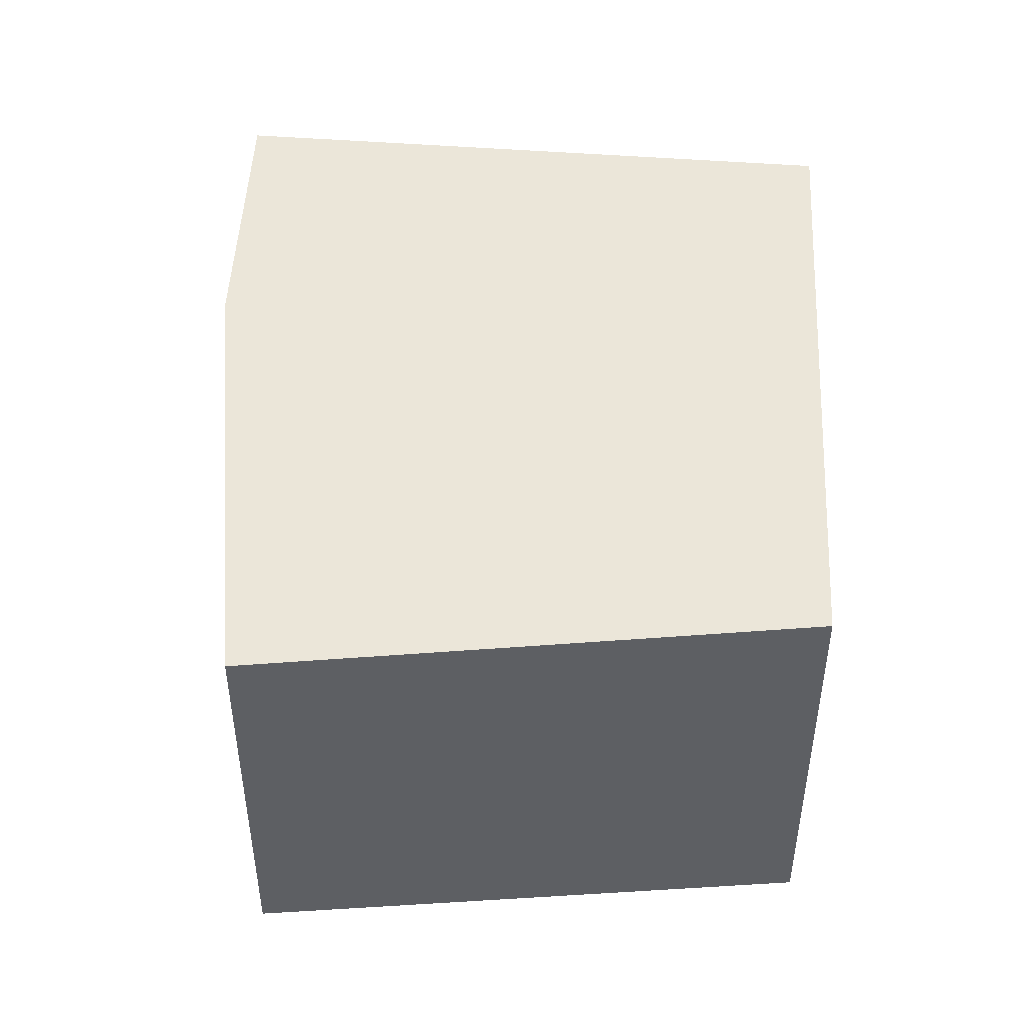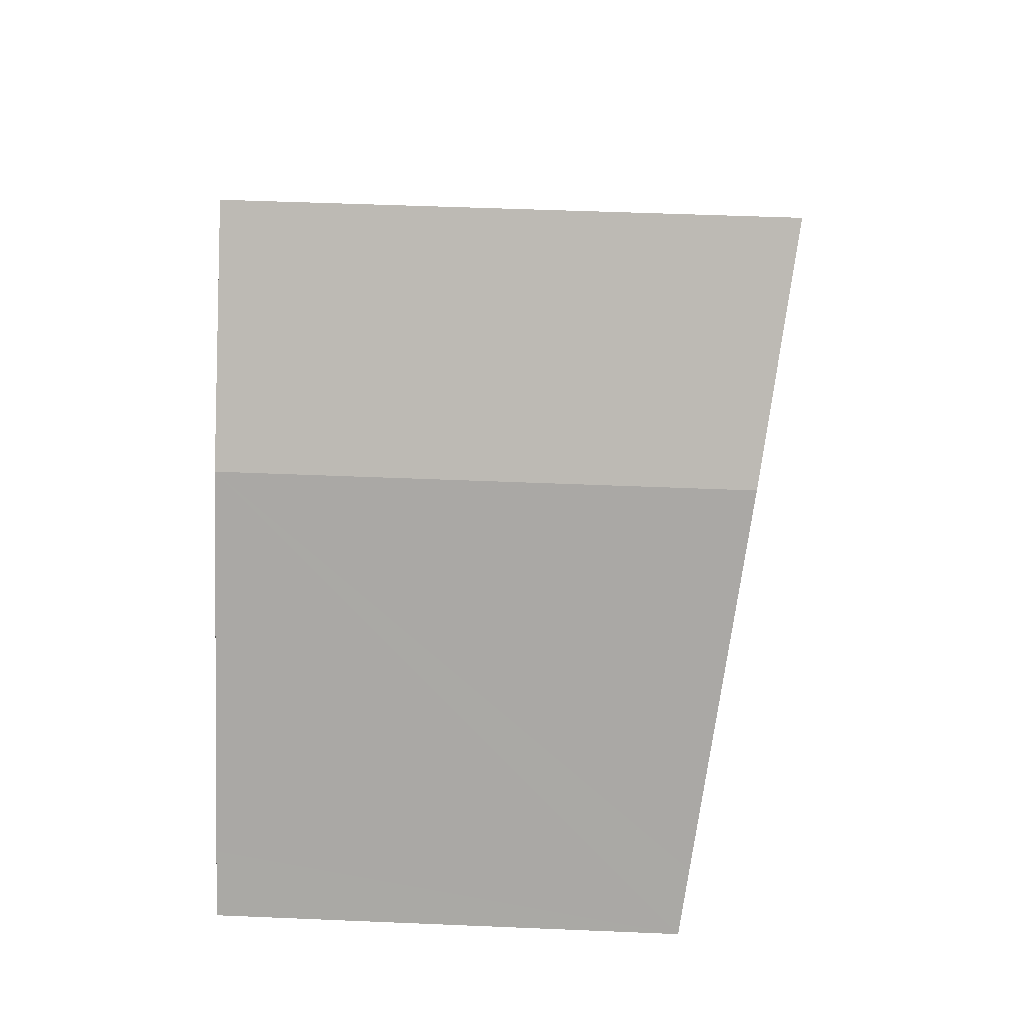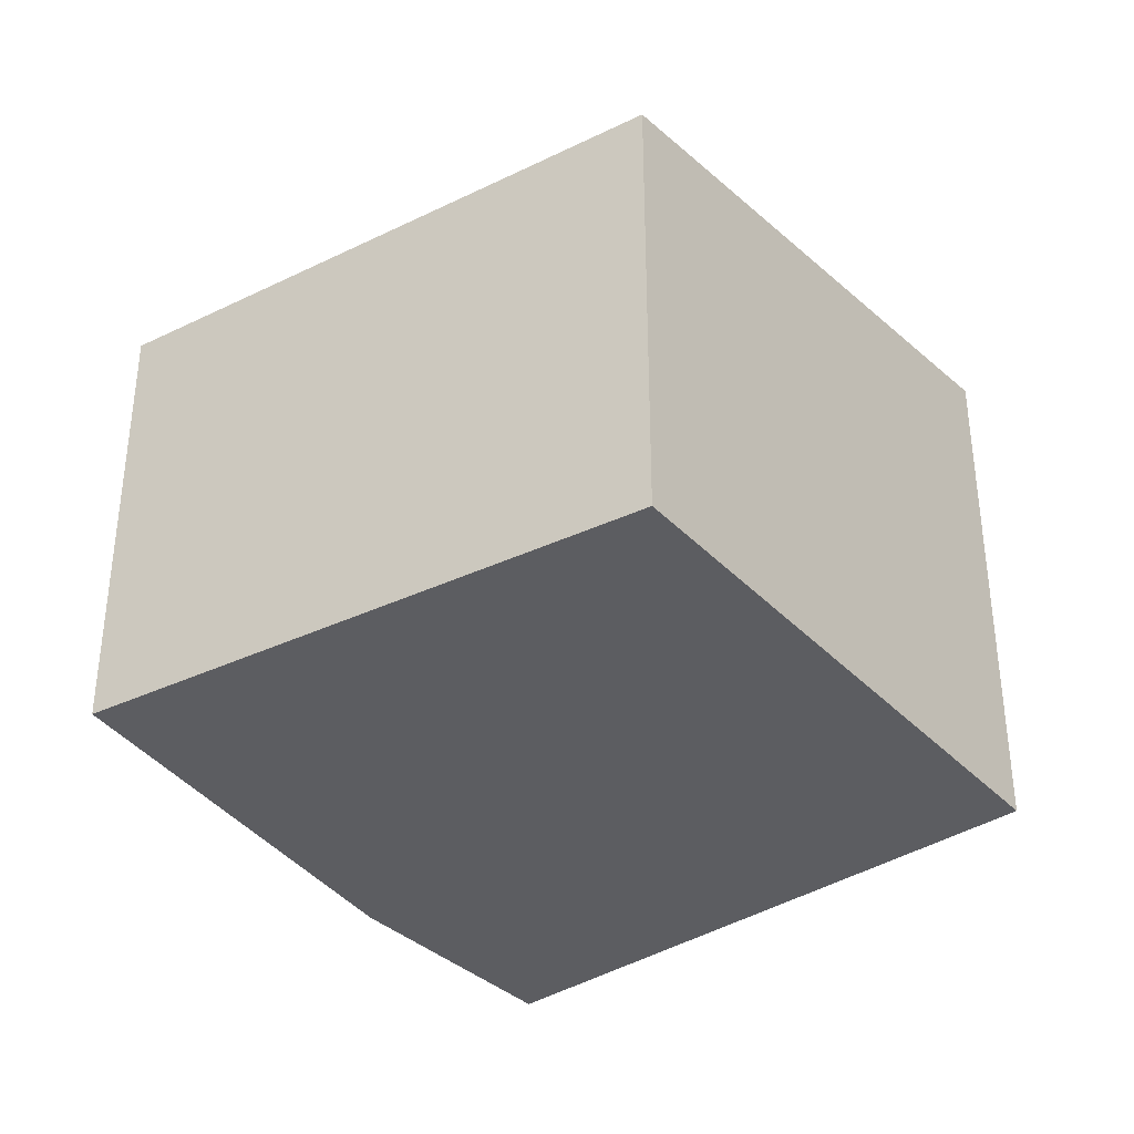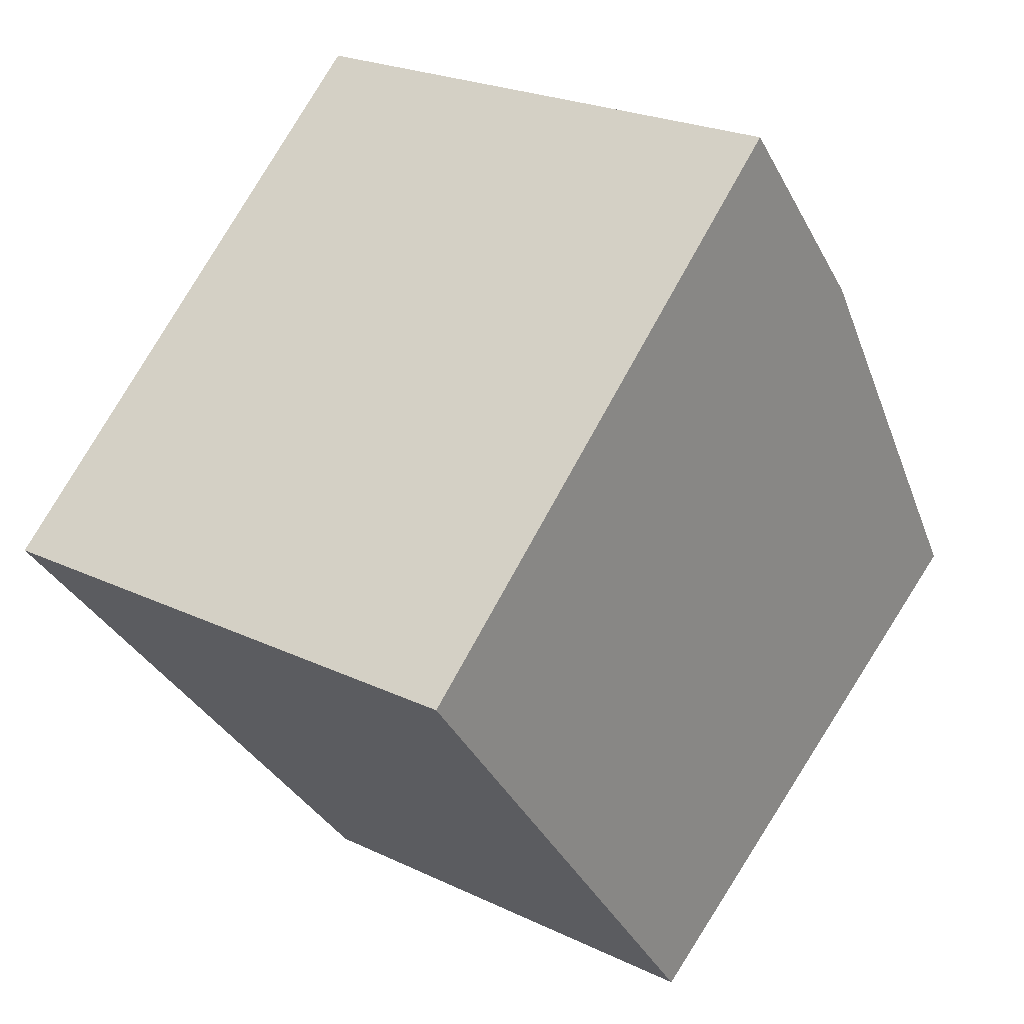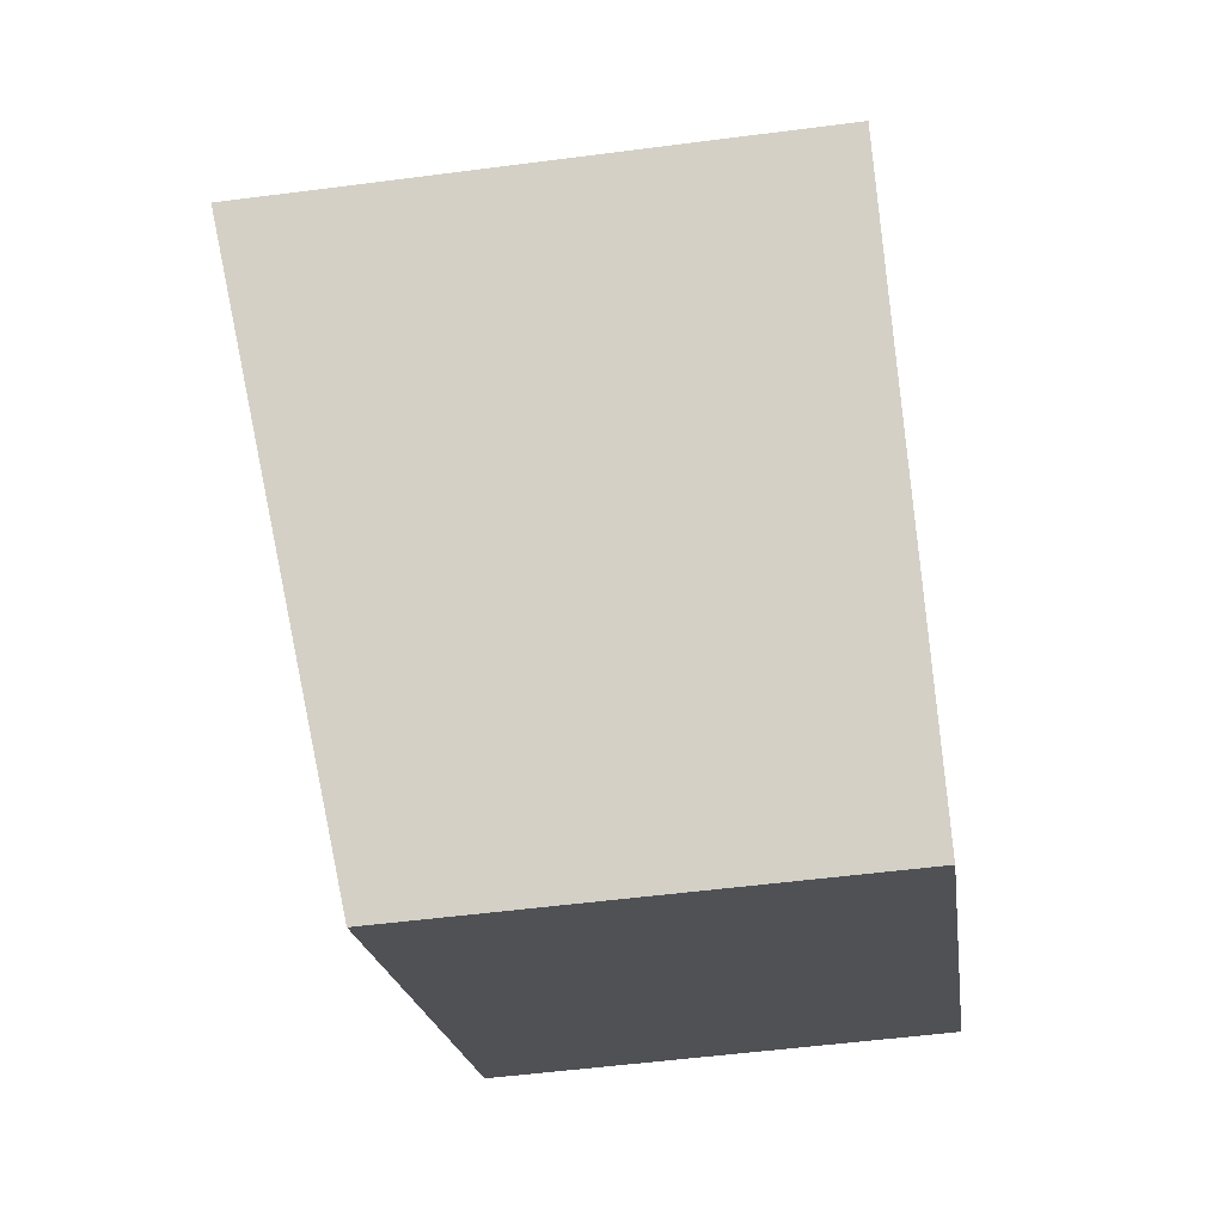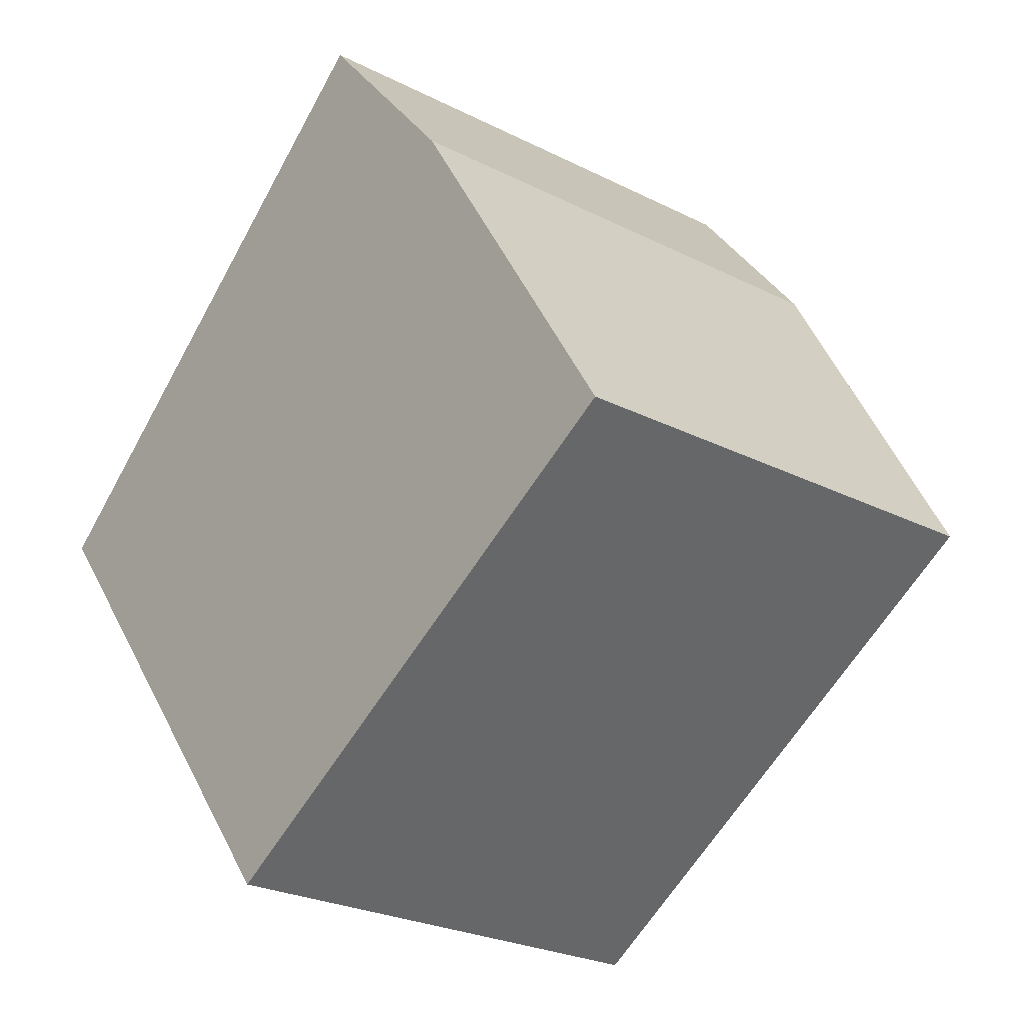
<metadata>
{"format":"obj","ext":"obj","renderer":"f3d","projection":"perspective","resolution":1024,"background":"white","views":[{"elev":48.6,"azim":144.1,"up":"+Y"},{"elev":46.2,"azim":92.8,"up":"+Z"},{"elev":-36.8,"azim":179.5,"up":"+Y"},{"elev":23.4,"azim":-51.1,"up":"+Z"},{"elev":-52.4,"azim":-82.0,"up":"+Z"},{"elev":-25.1,"azim":50.5,"up":"+Z"}]}
</metadata>
<code>
v  5.947 3.895 0.472
v  3.832 4.328 3.308
v  5.15 4.078 1.757
v  3.774 4.328 3.258
v  0 4.328 2.65e-16
v  6.764 3.707 -0.847
v  7.05 3.642 -1.308
v  4.097 3.707 -3.149
v  2.992 3.732 -3.838
v  3.832 -2.026e-16 3.308
v  5.15 -1.076e-16 1.757
v  6.764 5.186e-17 -0.847
v  7.05 8.009e-17 -1.308
v  5.947 -2.89e-17 0.472
v  4.097 1.928e-16 -3.149
v  2.992 2.35e-16 -3.838
v  0 0 0
v  3.774 -1.995e-16 3.258
g defaultobject
f 1 2 3
f 2 1 4
f 4 1 5
f 5 1 6
f 5 6 7
f 5 7 8
f 5 8 9
f 10 3 2
f 3 10 11
f 11 1 3
f 1 11 6
f 6 11 7
f 7 11 12
f 7 12 13
f 12 11 14
f 13 8 7
f 8 13 9
f 9 13 15
f 9 15 16
f 9 17 5
f 17 9 16
f 4 10 2
f 10 4 5
f 10 5 18
f 18 5 17
f 12 15 13
f 15 12 16
f 16 12 17
f 17 12 14
f 17 14 11
f 17 11 10
f 17 10 18

</code>
